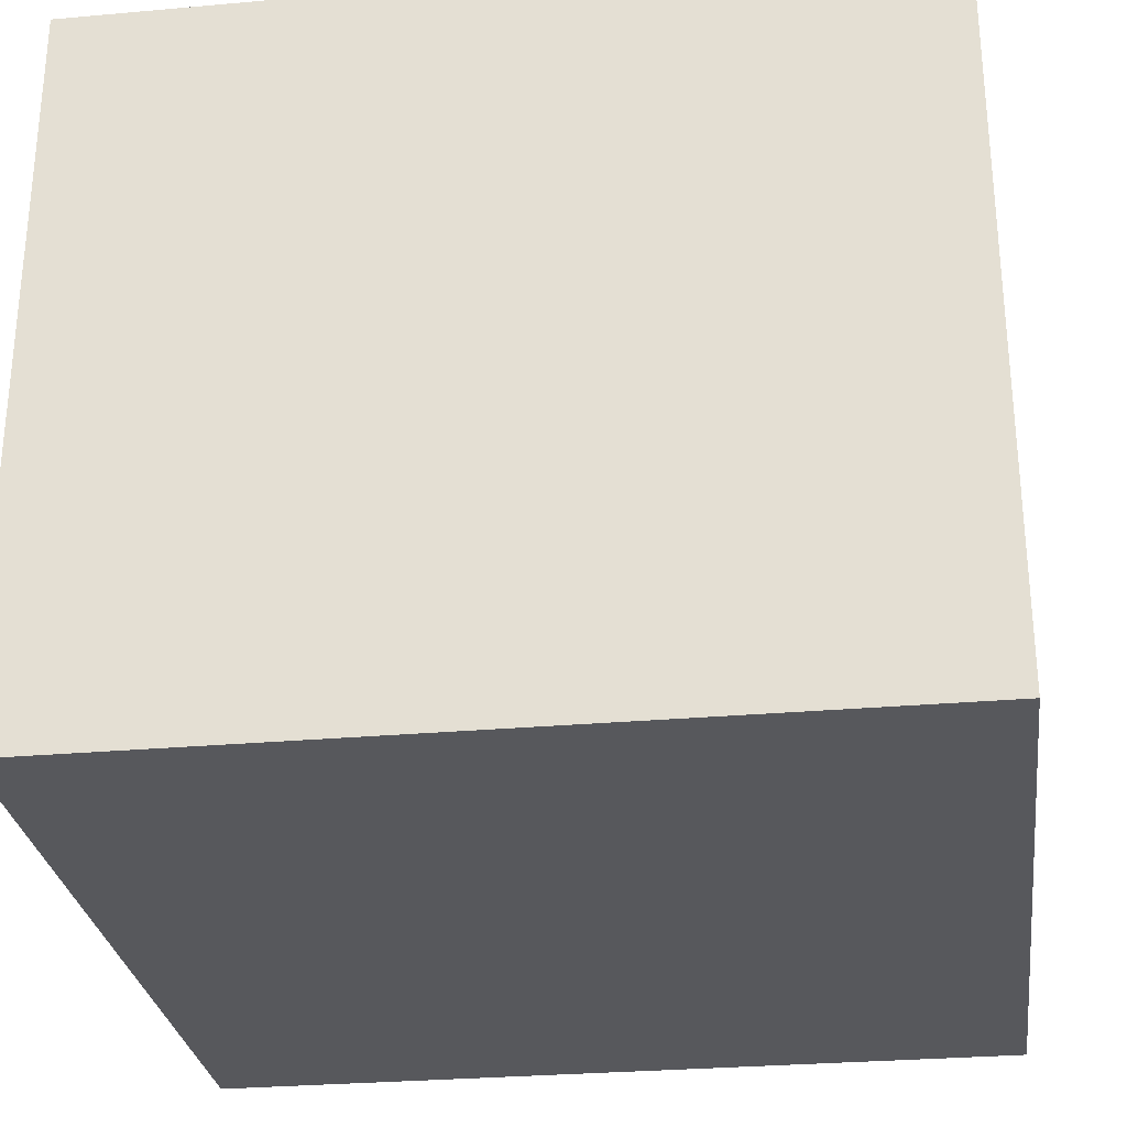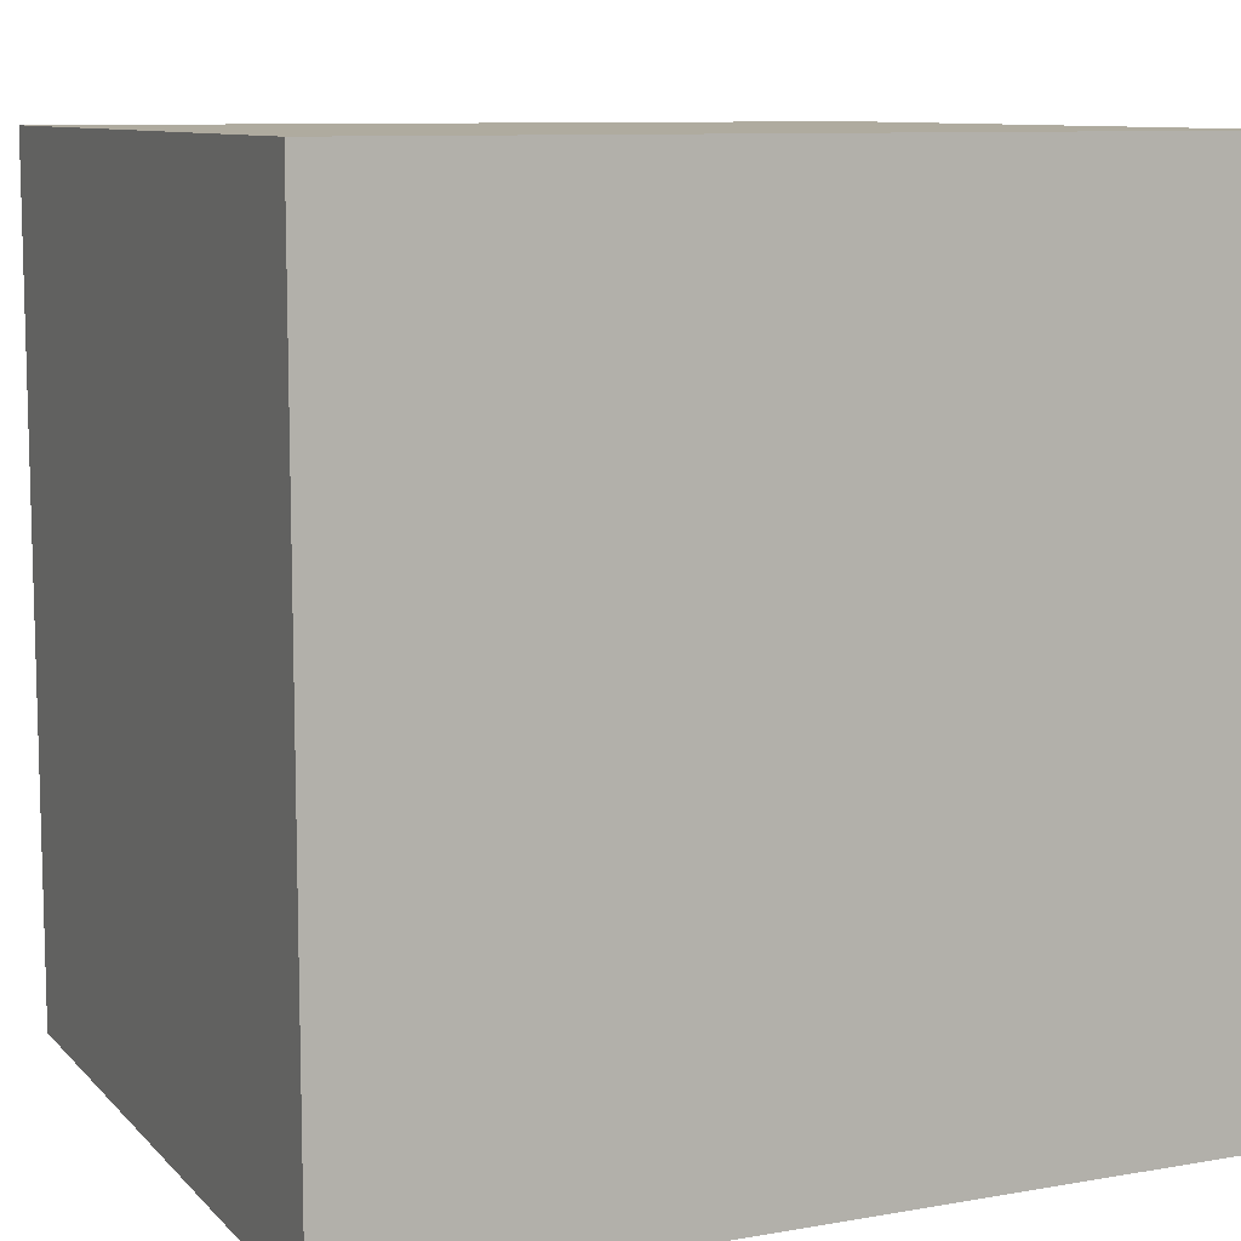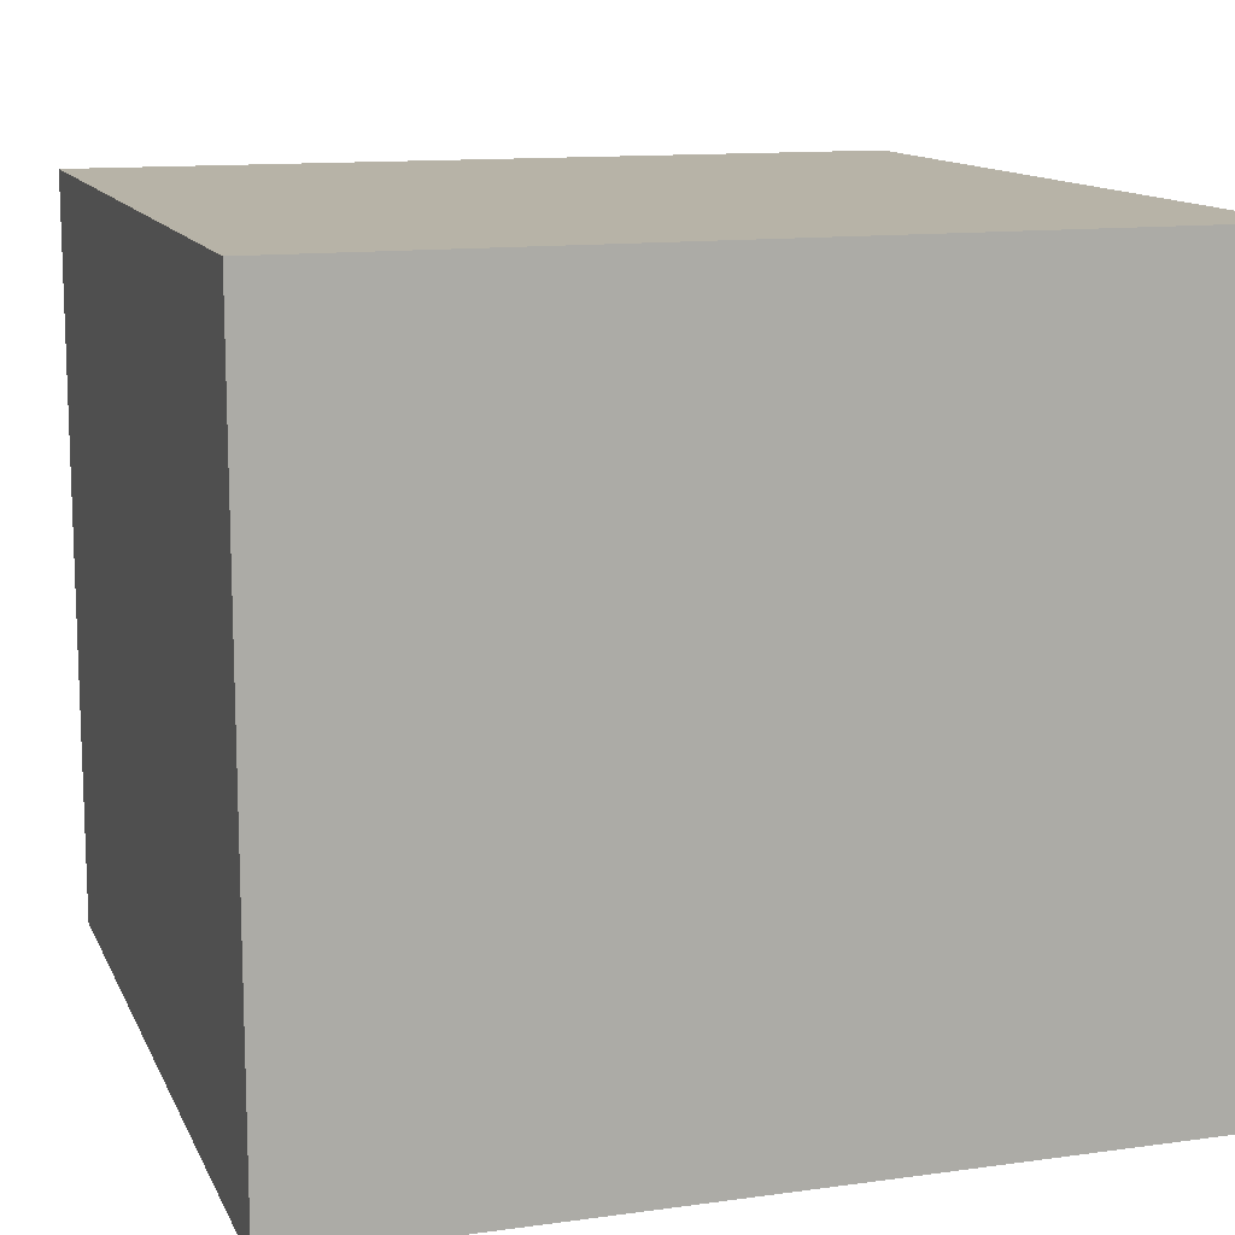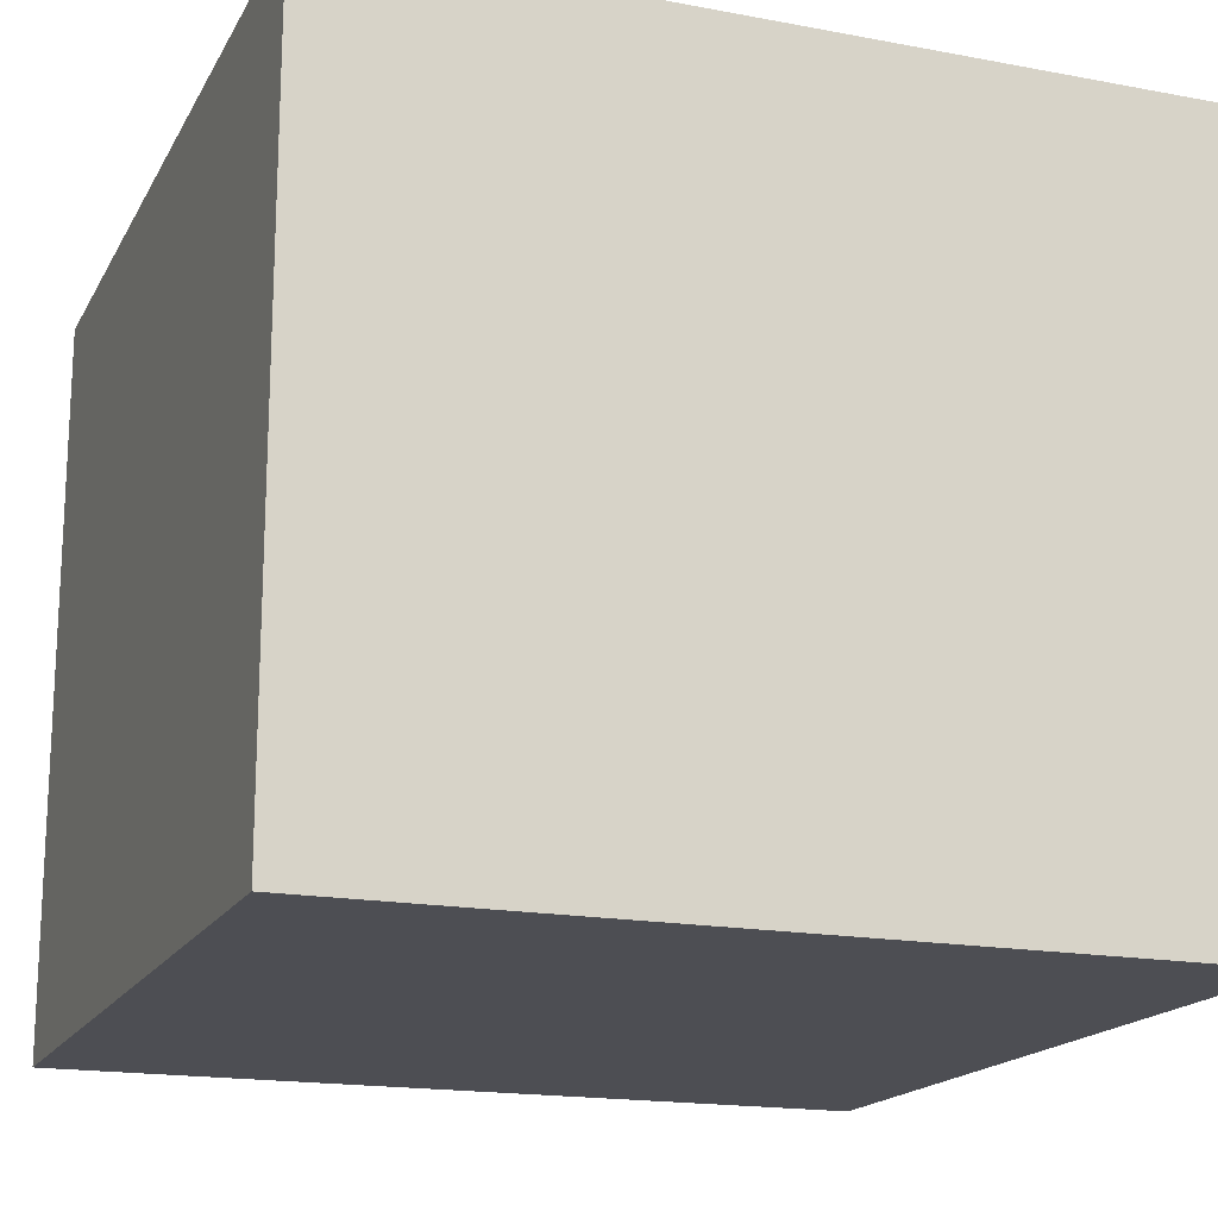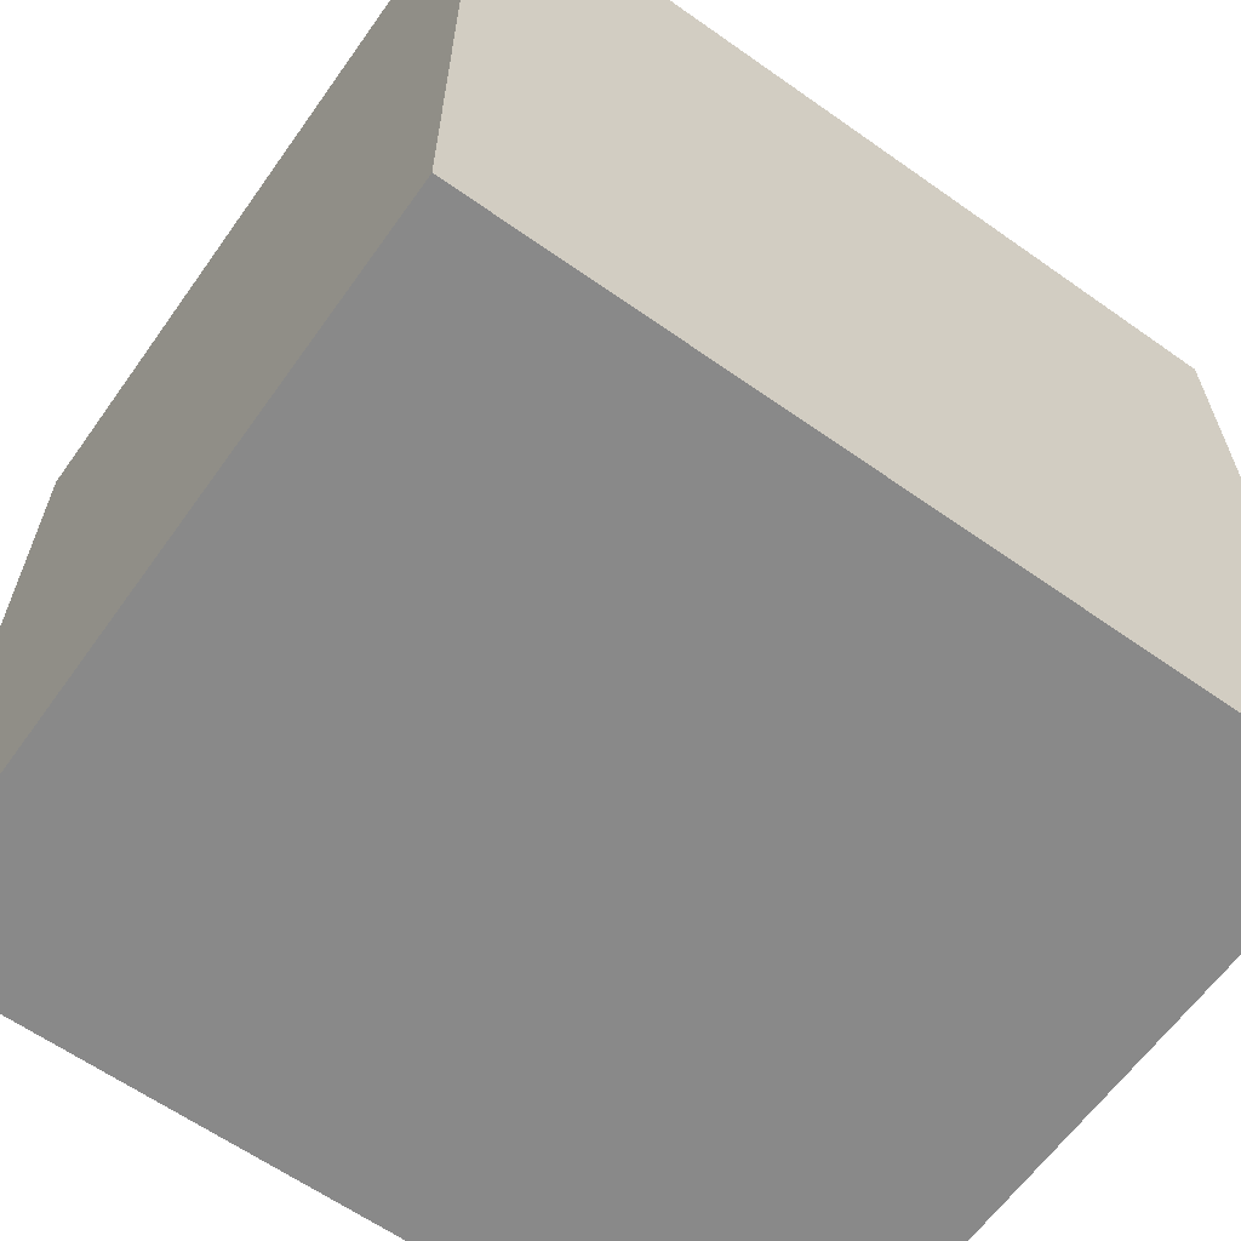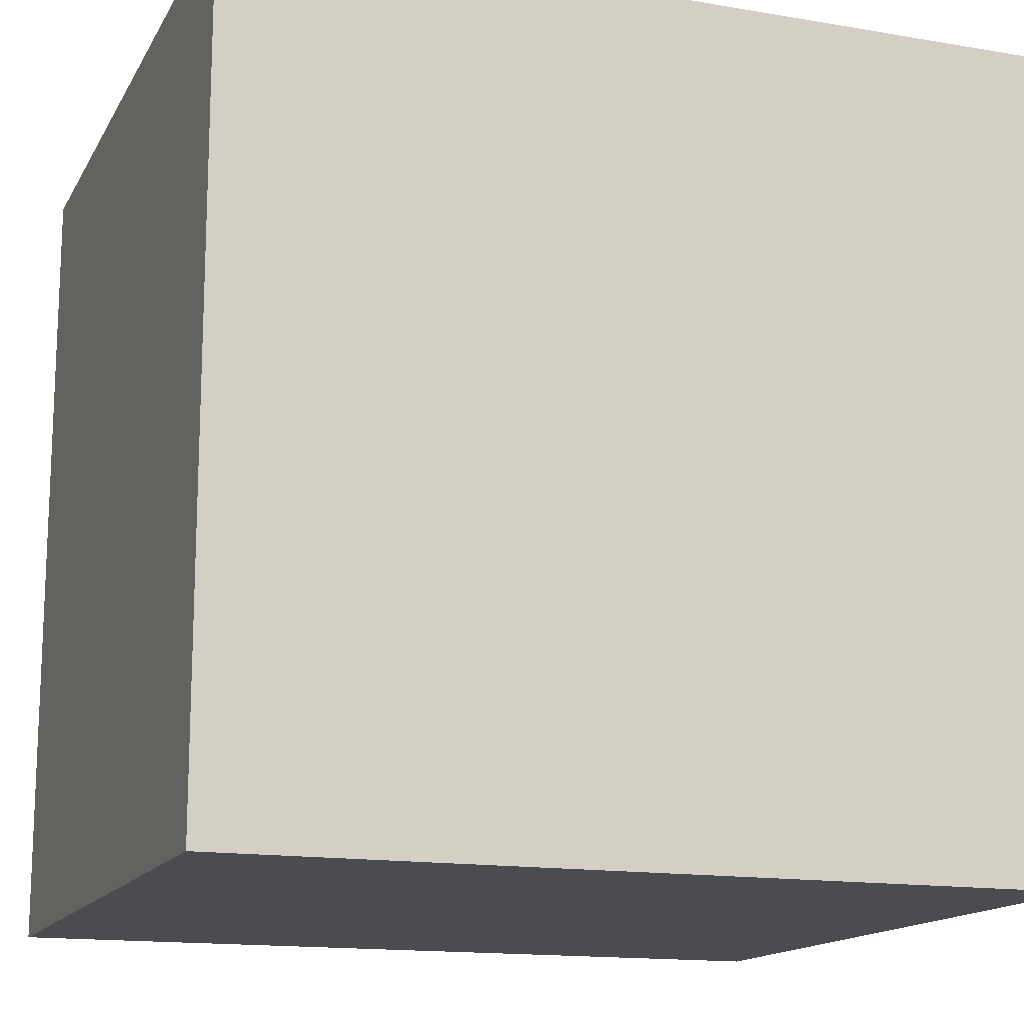
<metadata>
{"format":"obj","ext":"obj","renderer":"f3d","projection":"perspective","resolution":1024,"background":"white","views":[{"elev":-28.6,"azim":97.6,"up":"+Y"},{"elev":9.6,"azim":-24.4,"up":"+Z"},{"elev":12.6,"azim":-17.7,"up":"+Y"},{"elev":-17.4,"azim":-110.5,"up":"+Y"},{"elev":-63.0,"azim":144.5,"up":"+Z"},{"elev":-15.0,"azim":-20.0,"up":"+Z"}]}
</metadata>
<code>
o
v -0.4 0 0.4
v -0.4 0 -0.5
v -0.4 0.7 0.4
v -0.4 0.7 0.3
v -0.4 0.7 0.2
v -0.4 0.7 0
v -0.4 0.7 -0.1
v -0.4 0.7 -0.2
v -0.4 0.7 -0.3
v -0.4 0.8 0.4
v -0.4 0.8 0.3
v -0.4 0.8 0.2
v -0.4 0.8 0
v -0.4 0.8 -0.1
v -0.4 0.8 -0.2
v -0.4 0.8 -0.3
v -0.4 0.8 -0.5
v 0.5 0 0.4
v 0.5 0 -0.5
v 0.5 0.7 0.4
v 0.5 0.7 0.2
v 0.5 0.7 -0.1
v 0.5 0.7 -0.2
v 0.5 0.7 -0.3
v 0.5 0.7 -0.4
v 0.5 0.8 0.4
v 0.5 0.8 0.2
v 0.5 0.8 -0.1
v 0.5 0.8 -0.2
v 0.5 0.8 -0.3
v 0.5 0.8 -0.4
v 0.5 0.8 -0.5
v -0.4 0 0.4
v -0.4 0.7 0.4
v -0.4 0.8 0.4
v -0.3 0.7 0.4
v -0.3 0.8 0.4
v 0 0.7 0.4
v 0 0.8 0.4
v 0.1 0.7 0.4
v 0.1 0.8 0.4
v 0.3 0.7 0.4
v 0.3 0.8 0.4
v 0.4 0.7 0.4
v 0.4 0.8 0.4
v 0.5 0 0.4
v 0.5 0.7 0.4
v 0.5 0.8 0.4
v -0.4 0 -0.5
v -0.4 0.8 -0.5
v 0 0.7 -0.5
v 0 0.8 -0.5
v 0.1 0.7 -0.5
v 0.1 0.8 -0.5
v 0.2 0.7 -0.5
v 0.2 0.8 -0.5
v 0.3 0.7 -0.5
v 0.3 0.8 -0.5
v 0.4 0.7 -0.5
v 0.4 0.8 -0.5
v 0.5 0 -0.5
v 0.5 0.8 -0.5
v -0.4 0 0.4
v 0.5 0 0.4
v -0.4 0 -0.5
v 0.5 0 -0.5
v -0.4 0.8 0.4
v -0.3 0.8 0.4
v 0 0.8 0.4
v 0.1 0.8 0.4
v 0.3 0.8 0.4
v 0.4 0.8 0.4
v 0.5 0.8 0.4
v -0.4 0.8 0.3
v -0.3 0.8 0.3
v -0.2 0.8 0.3
v -0.1 0.8 0.3
v 0 0.8 0.3
v 0.1 0.8 0.3
v -0.4 0.8 0.2
v -0.3 0.8 0.2
v -0.2 0.8 0.2
v -0.1 0.8 0.2
v 0 0.8 0.2
v 0.1 0.8 0.2
v 0.2 0.8 0.2
v 0.3 0.8 0.2
v 0.4 0.8 0.2
v 0.5 0.8 0.2
v -0.4 0.8 0
v -0.3 0.8 0
v -0.2 0.8 0
v -0.1 0.8 0
v 0 0.8 0
v 0.1 0.8 0
v -0.4 0.8 -0.1
v -0.3 0.8 -0.1
v 0.1 0.8 -0.1
v 0.2 0.8 -0.1
v 0.3 0.8 -0.1
v 0.4 0.8 -0.1
v 0.5 0.8 -0.1
v -0.4 0.8 -0.2
v -0.3 0.8 -0.2
v -0.2 0.8 -0.2
v -0.1 0.8 -0.2
v 0 0.8 -0.2
v 0.4 0.8 -0.2
v 0.5 0.8 -0.2
v -0.4 0.8 -0.3
v -0.3 0.8 -0.3
v 0.1 0.8 -0.3
v 0.2 0.8 -0.3
v 0.3 0.8 -0.3
v 0.4 0.8 -0.3
v 0.5 0.8 -0.3
v -0.3 0.8 -0.4
v -0.2 0.8 -0.4
v -0.1 0.8 -0.4
v 0 0.8 -0.4
v 0.1 0.8 -0.4
v 0.2 0.8 -0.4
v 0.3 0.8 -0.4
v 0.4 0.8 -0.4
v 0.5 0.8 -0.4
v -0.4 0.8 -0.5
v 0 0.8 -0.5
v 0.1 0.8 -0.5
v 0.2 0.8 -0.5
v 0.3 0.8 -0.5
v 0.4 0.8 -0.5
v 0.5 0.8 -0.5
f 3 2 1
f 4 2 3
f 5 2 4
f 6 2 5
f 7 2 6
f 8 2 7
f 9 2 8
f 10 4 3
f 11 5 4
f 11 4 10
f 12 6 5
f 12 5 11
f 13 7 6
f 13 6 12
f 14 8 7
f 14 7 13
f 15 9 8
f 15 8 14
f 16 2 9
f 16 9 15
f 17 2 16
f 18 19 20
f 20 19 21
f 21 19 22
f 22 19 23
f 23 19 24
f 24 19 25
f 20 21 26
f 21 22 27
f 26 21 27
f 22 23 28
f 27 22 28
f 23 24 29
f 28 23 29
f 24 25 30
f 29 24 30
f 25 19 31
f 30 25 31
f 31 19 32
f 36 34 33
f 36 35 34
f 37 35 36
f 38 36 33
f 38 37 36
f 39 37 38
f 40 38 33
f 40 39 38
f 41 39 40
f 42 40 33
f 42 41 40
f 43 41 42
f 44 42 33
f 44 43 42
f 45 43 44
f 46 44 33
f 47 45 44
f 47 44 46
f 48 45 47
f 49 50 51
f 51 50 52
f 49 51 53
f 51 52 53
f 53 52 54
f 49 53 55
f 53 54 55
f 55 54 56
f 49 55 57
f 55 56 57
f 57 56 58
f 49 57 59
f 57 58 59
f 59 58 60
f 49 59 61
f 59 60 61
f 61 60 62
f 65 64 63
f 66 64 65
f 67 68 74
f 68 69 75
f 74 68 75
f 75 69 76
f 76 69 77
f 69 70 78
f 77 69 78
f 70 71 79
f 78 70 79
f 74 75 80
f 75 76 81
f 80 75 81
f 76 77 82
f 81 76 82
f 77 78 83
f 82 77 83
f 78 79 83
f 83 79 84
f 79 71 85
f 84 79 85
f 85 71 86
f 71 72 87
f 86 71 87
f 72 73 88
f 87 72 88
f 88 73 89
f 80 81 90
f 81 82 91
f 90 81 91
f 82 83 92
f 91 82 92
f 83 84 93
f 92 83 93
f 84 85 94
f 93 84 94
f 85 86 95
f 94 85 95
f 90 91 96
f 91 92 97
f 96 91 97
f 95 86 98
f 94 95 98
f 86 87 99
f 98 86 99
f 87 88 100
f 99 87 100
f 88 89 101
f 100 88 101
f 101 89 102
f 96 97 103
f 97 92 104
f 103 97 104
f 92 93 105
f 104 92 105
f 93 94 106
f 105 93 106
f 94 98 107
f 106 94 107
f 100 101 108
f 101 102 108
f 108 102 109
f 103 104 110
f 104 105 111
f 110 104 111
f 98 99 112
f 107 98 112
f 106 107 112
f 99 100 113
f 112 99 113
f 108 109 114
f 113 100 114
f 100 108 114
f 114 109 115
f 115 109 116
f 111 105 117
f 110 111 117
f 105 106 118
f 117 105 118
f 106 112 119
f 118 106 119
f 112 113 119
f 113 114 119
f 119 114 120
f 120 114 121
f 121 114 122
f 114 115 123
f 122 114 123
f 115 116 124
f 123 115 124
f 124 116 125
f 110 117 126
f 117 118 126
f 118 119 126
f 119 120 126
f 120 121 127
f 126 120 127
f 121 122 128
f 127 121 128
f 122 123 129
f 128 122 129
f 123 124 130
f 129 123 130
f 124 125 131
f 130 124 131
f 131 125 132

</code>
